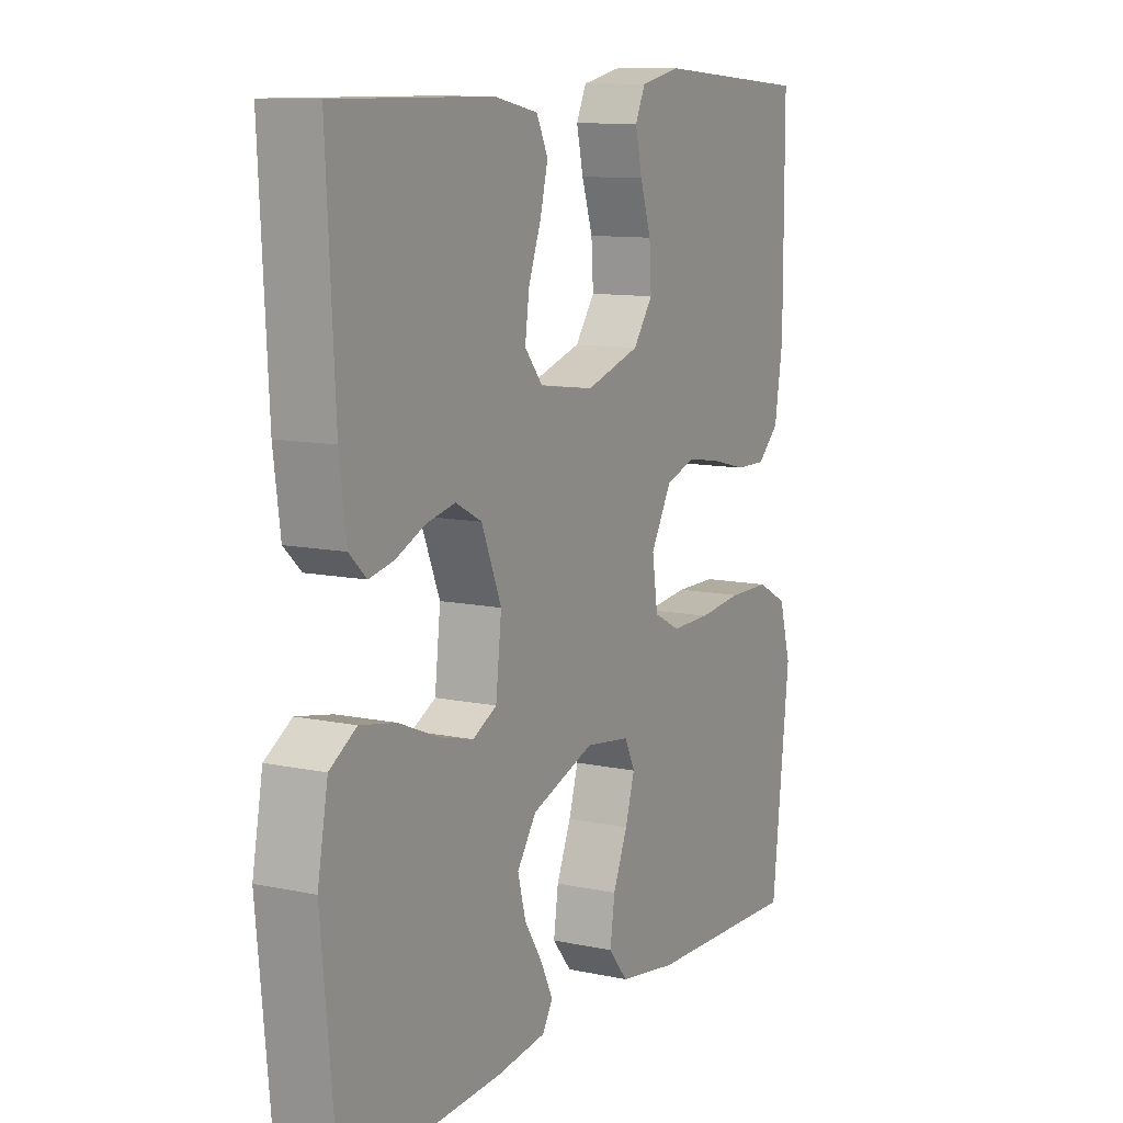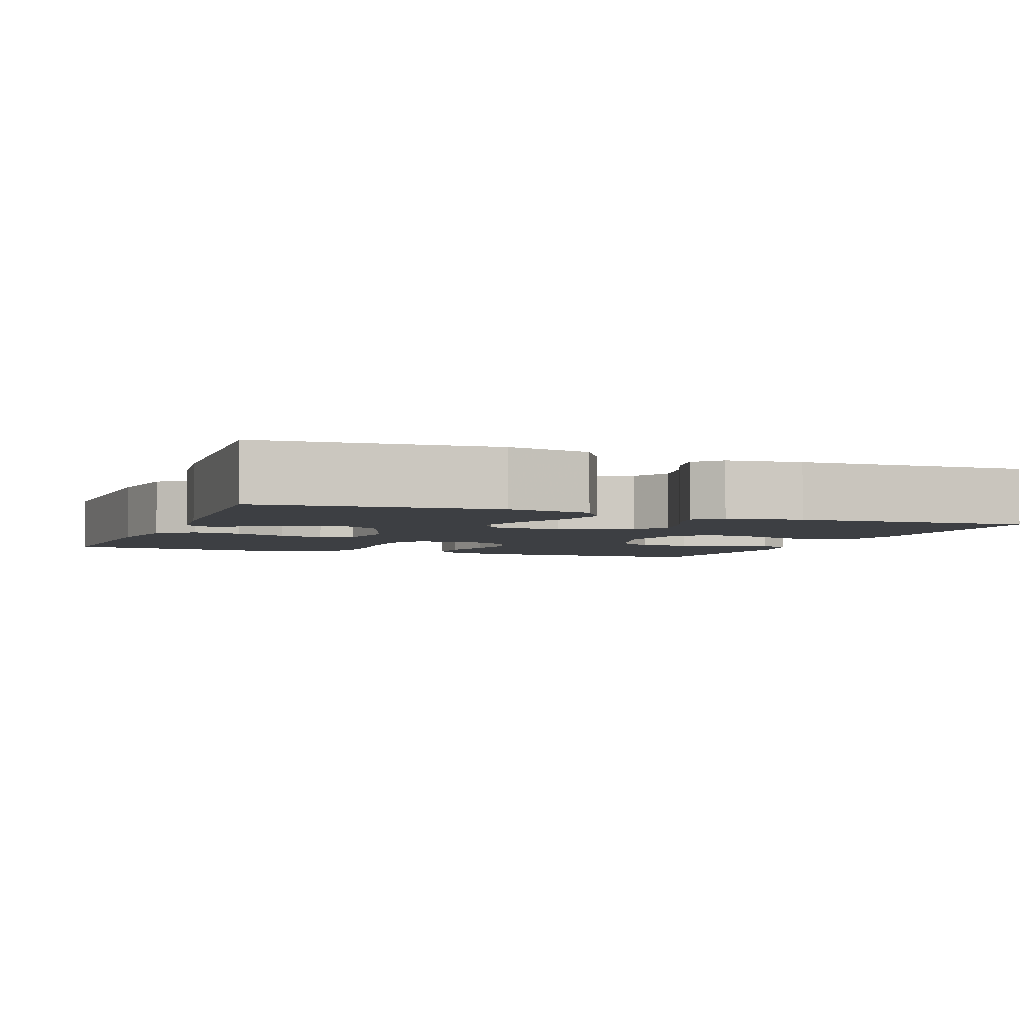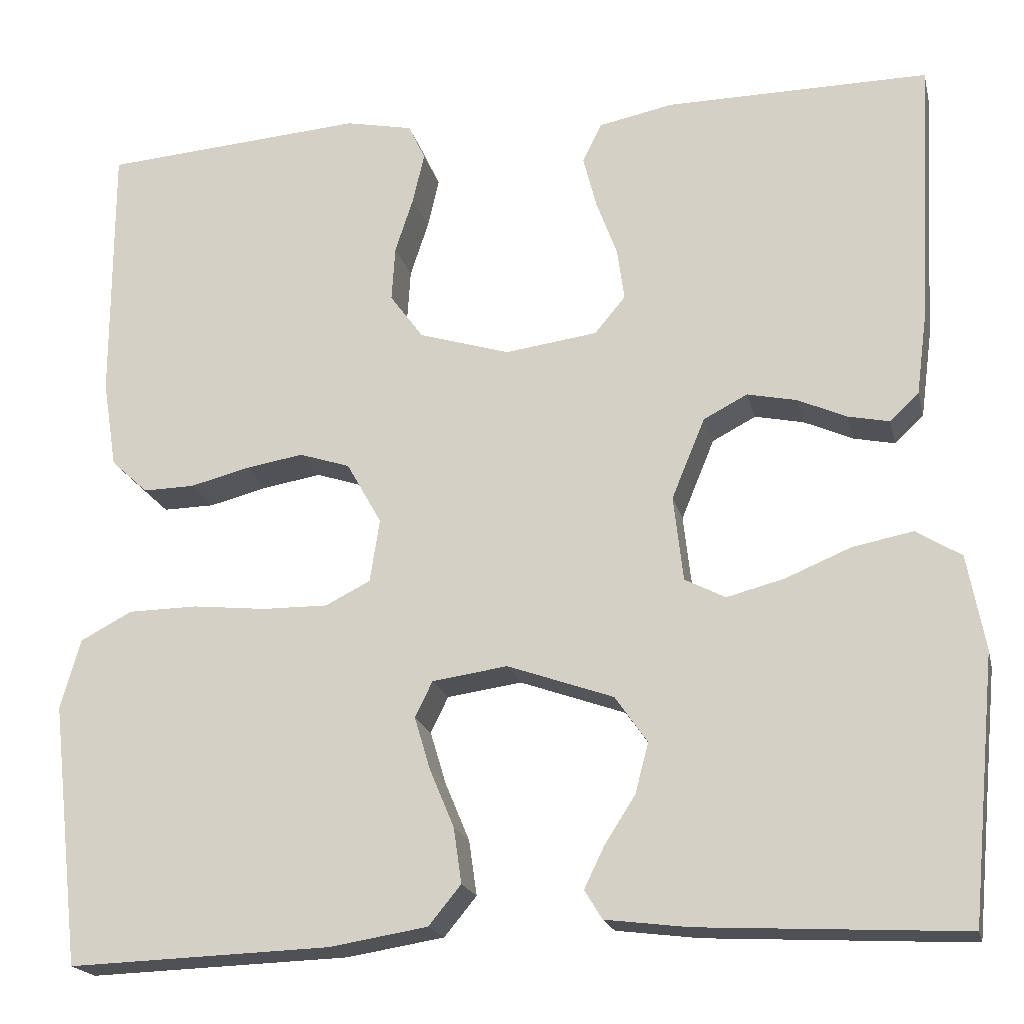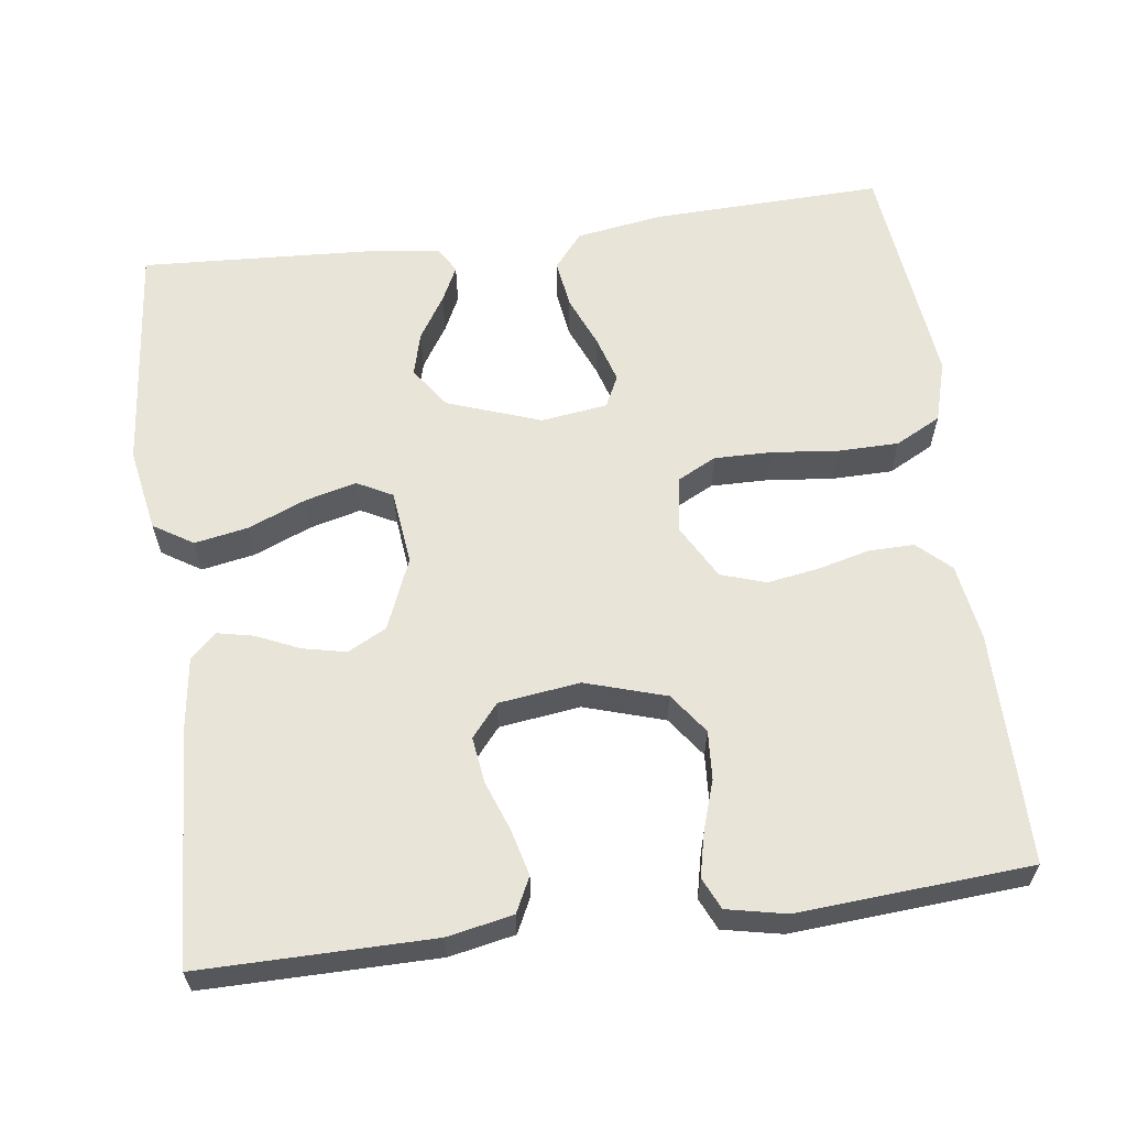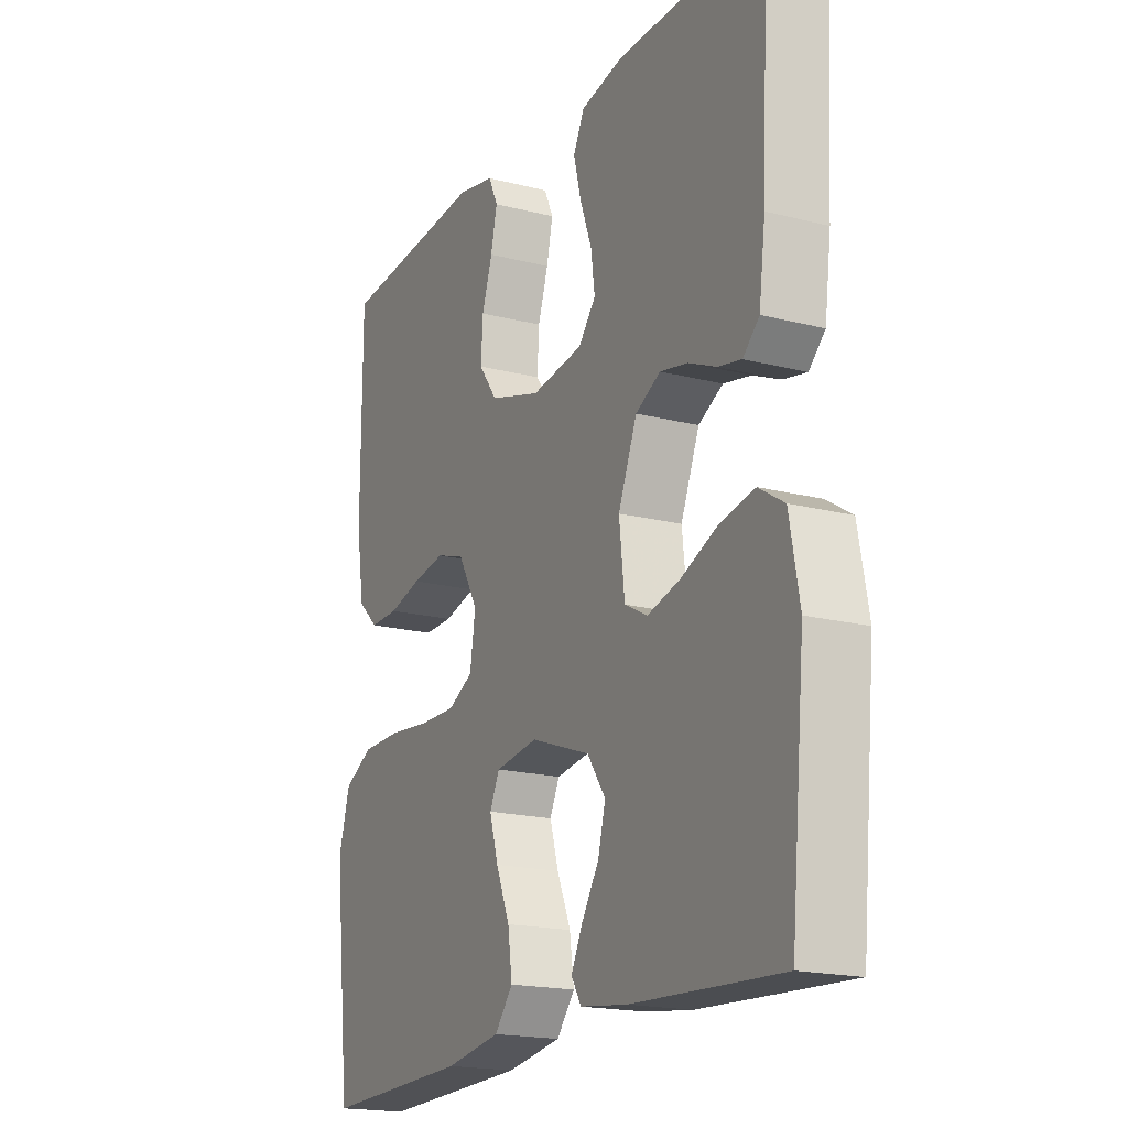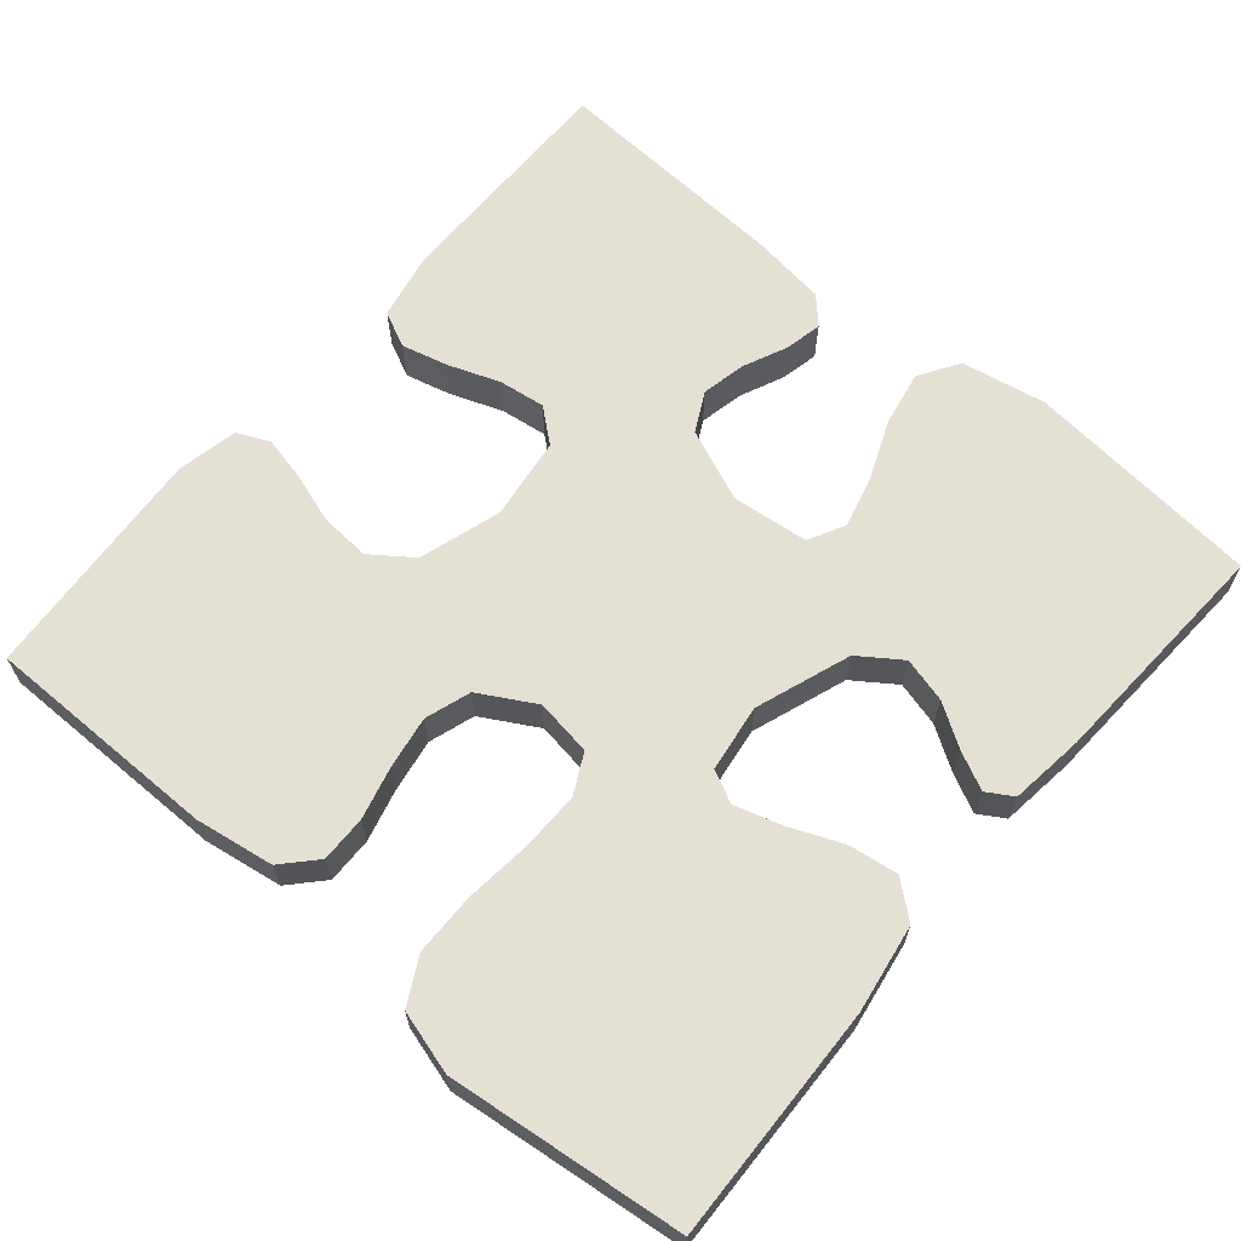
<metadata>
{"format":"obj","ext":"obj","renderer":"f3d","projection":"perspective","resolution":1024,"background":"white","views":[{"elev":10.7,"azim":-62.1,"up":"+Z"},{"elev":-3.8,"azim":-111.2,"up":"+Y"},{"elev":-19.5,"azim":-167.0,"up":"+Z"},{"elev":61.3,"azim":-7.5,"up":"+Y"},{"elev":-18.5,"azim":-116.2,"up":"+Z"},{"elev":65.2,"azim":130.3,"up":"+Y"}]}
</metadata>
<code>
v -0.5 0.07 -0.5
v -0.529 0.07 -0.2
v -0.509 0.07 -0.092
v -0.458 0.07 -0.06
v -0.389 0.07 -0.073
v -0.314 0.07 -0.104
v -0.248 0.07 -0.121
v -0.202 0.07 -0.097
v -0.191 0.07 0
v -0.229 0.07 0.092
v -0.279 0.07 0.118
v -0.335 0.07 0.106
v -0.391 0.07 0.081
v -0.438 0.07 0.071
v -0.471 0.07 0.102
v -0.484 0.07 0.2
v -0.5 0.07 0.5
v -0.2 0.07 0.498
v -0.115 0.07 0.481
v -0.093 0.07 0.436
v -0.108 0.07 0.377
v -0.132 0.07 0.312
v -0.14 0.07 0.253
v -0.105 0.07 0.211
v 0 0.07 0.197
v 0.104 0.07 0.229
v 0.142 0.07 0.281
v 0.138 0.07 0.344
v 0.117 0.07 0.408
v 0.104 0.07 0.465
v 0.123 0.07 0.506
v 0.2 0.07 0.522
v 0.5 0.07 0.5
v 0.5 0.07 0.2
v 0.484 0.07 0.1
v 0.442 0.07 0.061
v 0.383 0.07 0.062
v 0.316 0.07 0.079
v 0.249 0.07 0.09
v 0.191 0.07 0.071
v 0.151 0.07 0
v 0.162 0.07 -0.072
v 0.213 0.07 -0.098
v 0.288 0.07 -0.097
v 0.373 0.07 -0.088
v 0.452 0.07 -0.089
v 0.511 0.07 -0.12
v 0.534 0.07 -0.2
v 0.5 0.07 -0.5
v 0.2 0.07 -0.49
v 0.088 0.07 -0.472
v 0.051 0.07 -0.427
v 0.06 0.07 -0.364
v 0.088 0.07 -0.297
v 0.106 0.07 -0.237
v 0.086 0.07 -0.196
v 0 0.07 -0.184
v -0.121 0.07 -0.227
v -0.158 0.07 -0.28
v -0.143 0.07 -0.337
v -0.108 0.07 -0.392
v -0.085 0.07 -0.439
v -0.105 0.07 -0.472
v -0.2 0.07 -0.484
v -0.5 0 -0.5
v -0.529 0 -0.2
v -0.509 0 -0.092
v -0.458 0 -0.06
v -0.389 0 -0.073
v -0.314 0 -0.104
v -0.248 0 -0.121
v -0.202 0 -0.097
v -0.191 0 0
v -0.229 0 0.092
v -0.279 0 0.118
v -0.335 0 0.106
v -0.391 0 0.081
v -0.438 0 0.071
v -0.471 0 0.102
v -0.484 0 0.2
v -0.5 0 0.5
v -0.2 0 0.498
v -0.115 0 0.481
v -0.093 0 0.436
v -0.108 0 0.377
v -0.132 0 0.312
v -0.14 0 0.253
v -0.105 0 0.211
v 0 0 0.197
v 0.104 0 0.229
v 0.142 0 0.281
v 0.138 0 0.344
v 0.117 0 0.408
v 0.104 0 0.465
v 0.123 0 0.506
v 0.2 0 0.522
v 0.5 0 0.5
v 0.5 0 0.2
v 0.484 0 0.1
v 0.442 0 0.061
v 0.383 0 0.062
v 0.316 0 0.079
v 0.249 0 0.09
v 0.191 0 0.071
v 0.151 0 0
v 0.162 0 -0.072
v 0.213 0 -0.098
v 0.288 0 -0.097
v 0.373 0 -0.088
v 0.452 0 -0.089
v 0.511 0 -0.12
v 0.534 0 -0.2
v 0.5 0 -0.5
v 0.2 0 -0.49
v 0.088 0 -0.472
v 0.051 0 -0.427
v 0.06 0 -0.364
v 0.088 0 -0.297
v 0.106 0 -0.237
v 0.086 0 -0.196
v 0 0 -0.184
v -0.121 0 -0.227
v -0.158 0 -0.28
v -0.143 0 -0.337
v -0.108 0 -0.392
v -0.085 0 -0.439
v -0.105 0 -0.472
v -0.2 0 -0.484
f 60 61 62 63
f 60 63 64 1
f 51 52 53 54
f 51 54 55
f 50 51 55
f 49 50 55
f 48 49 55 56
f 44 45 46 47
f 43 44 47 48
f 35 36 37 38
f 35 38 39
f 34 35 39
f 33 34 39 40
f 31 32 33 40
f 28 29 30 31
f 19 20 21 22
f 19 22 23
f 18 19 23
f 17 18 23
f 16 17 23 24
f 12 13 14 15
f 11 12 15 16
f 3 4 5 6
f 3 6 7
f 2 3 7
f 59 60 1 2
f 58 59 2 7
f 57 58 7 8
f 43 48 56 57
f 42 43 57 8
f 41 42 8 9
f 40 41 9 10
f 28 31 40
f 27 28 40
f 26 27 40
f 25 26 40 10
f 11 16 24 25
f 10 11 25
f 127 126 125 124
f 65 128 127 124
f 118 117 116 115
f 119 118 115
f 119 115 114
f 119 114 113
f 120 119 113 112
f 111 110 109 108
f 112 111 108 107
f 102 101 100 99
f 103 102 99
f 103 99 98
f 104 103 98 97
f 104 97 96 95
f 95 94 93 92
f 86 85 84 83
f 87 86 83
f 87 83 82
f 87 82 81
f 88 87 81 80
f 79 78 77 76
f 80 79 76 75
f 70 69 68 67
f 71 70 67
f 71 67 66
f 66 65 124 123
f 71 66 123 122
f 72 71 122 121
f 121 120 112 107
f 72 121 107 106
f 73 72 106 105
f 74 73 105 104
f 104 95 92
f 104 92 91
f 104 91 90
f 74 104 90 89
f 89 88 80 75
f 89 75 74
f 1 65 66 2
f 2 66 67 3
f 3 67 68 4
f 4 68 69 5
f 5 69 70 6
f 6 70 71 7
f 7 71 72 8
f 8 72 73 9
f 9 73 74 10
f 10 74 75 11
f 11 75 76 12
f 12 76 77 13
f 13 77 78 14
f 14 78 79 15
f 15 79 80 16
f 16 80 81 17
f 17 81 82 18
f 18 82 83 19
f 19 83 84 20
f 20 84 85 21
f 21 85 86 22
f 22 86 87 23
f 23 87 88 24
f 24 88 89 25
f 25 89 90 26
f 26 90 91 27
f 27 91 92 28
f 28 92 93 29
f 29 93 94 30
f 30 94 95 31
f 31 95 96 32
f 32 96 97 33
f 33 97 98 34
f 34 98 99 35
f 35 99 100 36
f 36 100 101 37
f 37 101 102 38
f 38 102 103 39
f 39 103 104 40
f 40 104 105 41
f 41 105 106 42
f 42 106 107 43
f 43 107 108 44
f 44 108 109 45
f 45 109 110 46
f 46 110 111 47
f 47 111 112 48
f 48 112 113 49
f 49 113 114 50
f 50 114 115 51
f 51 115 116 52
f 52 116 117 53
f 53 117 118 54
f 54 118 119 55
f 55 119 120 56
f 56 120 121 57
f 57 121 122 58
f 58 122 123 59
f 59 123 124 60
f 60 124 125 61
f 61 125 126 62
f 62 126 127 63
f 63 127 128 64
f 64 128 65 1

</code>
